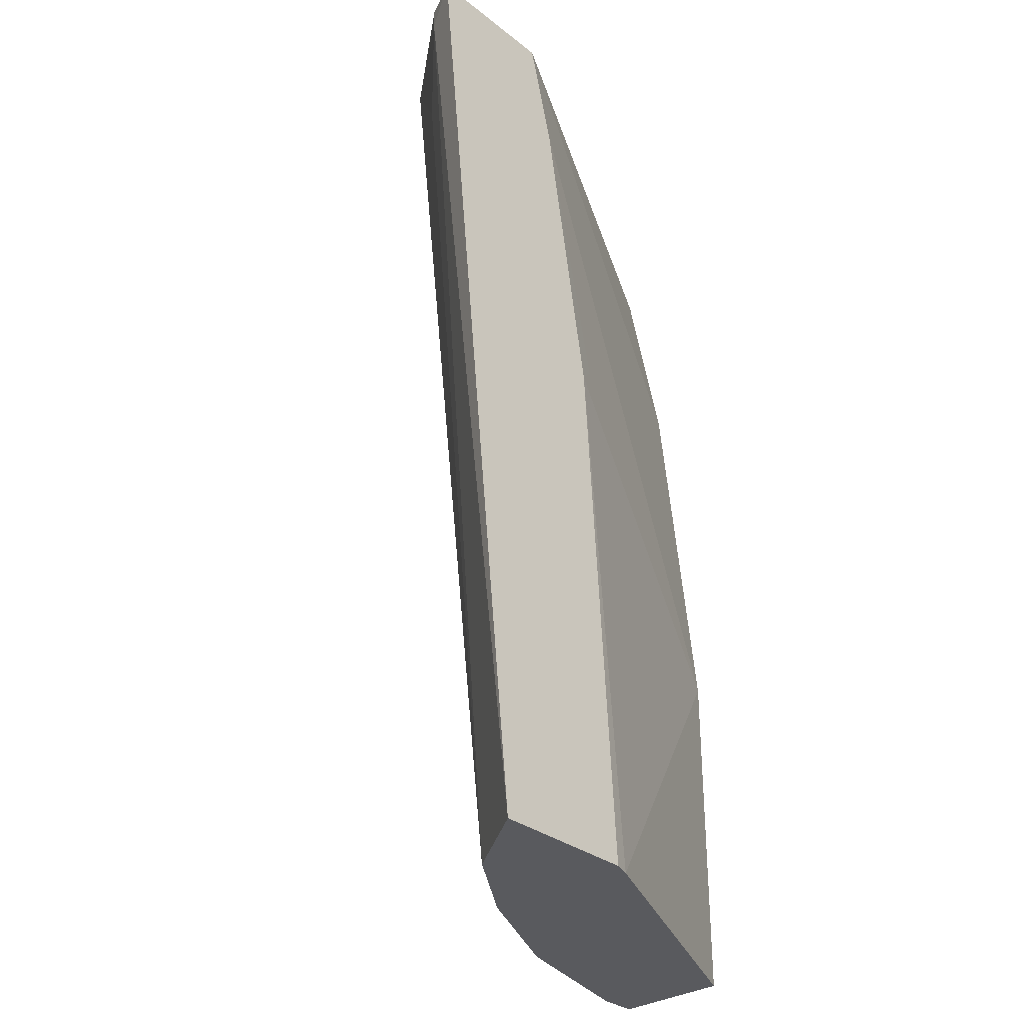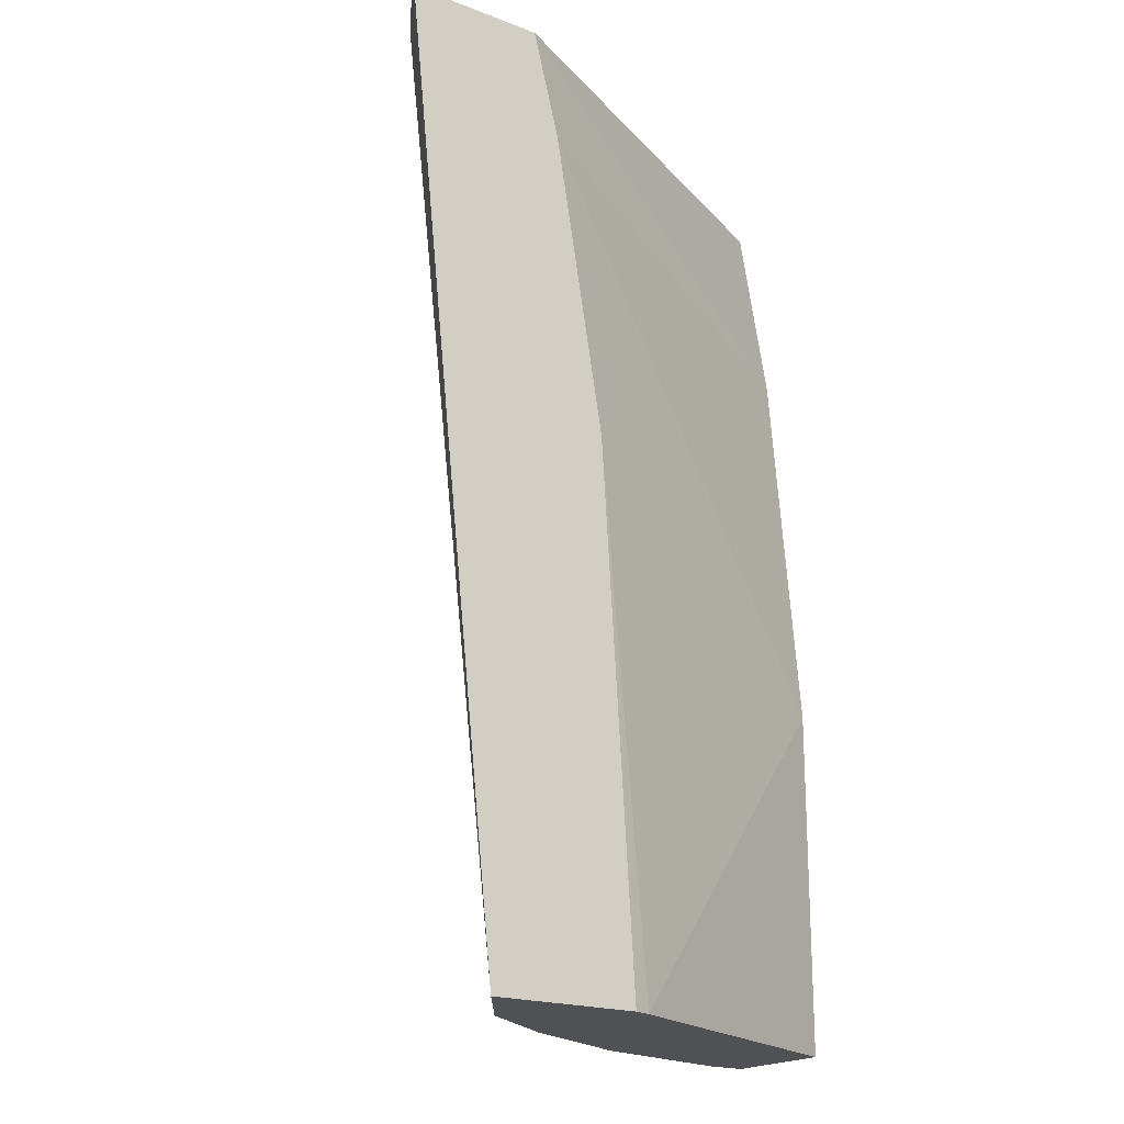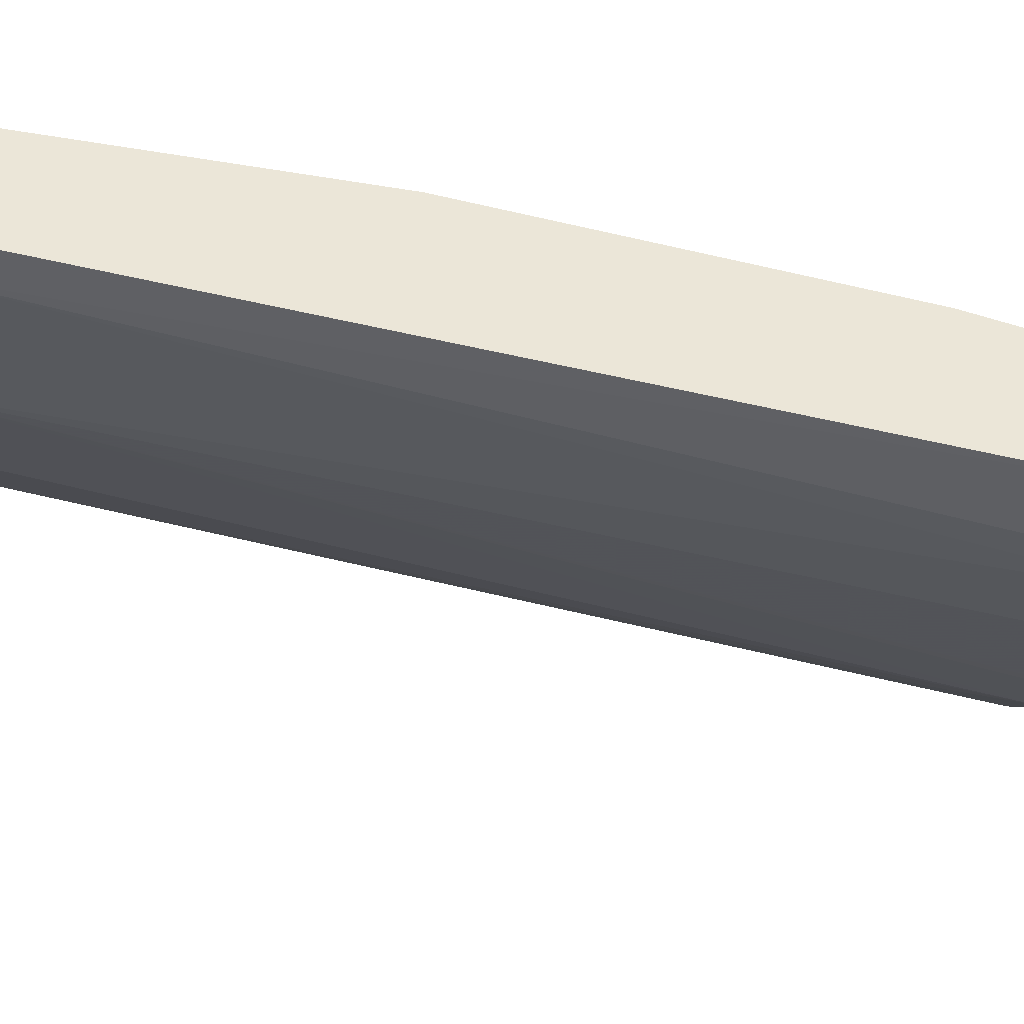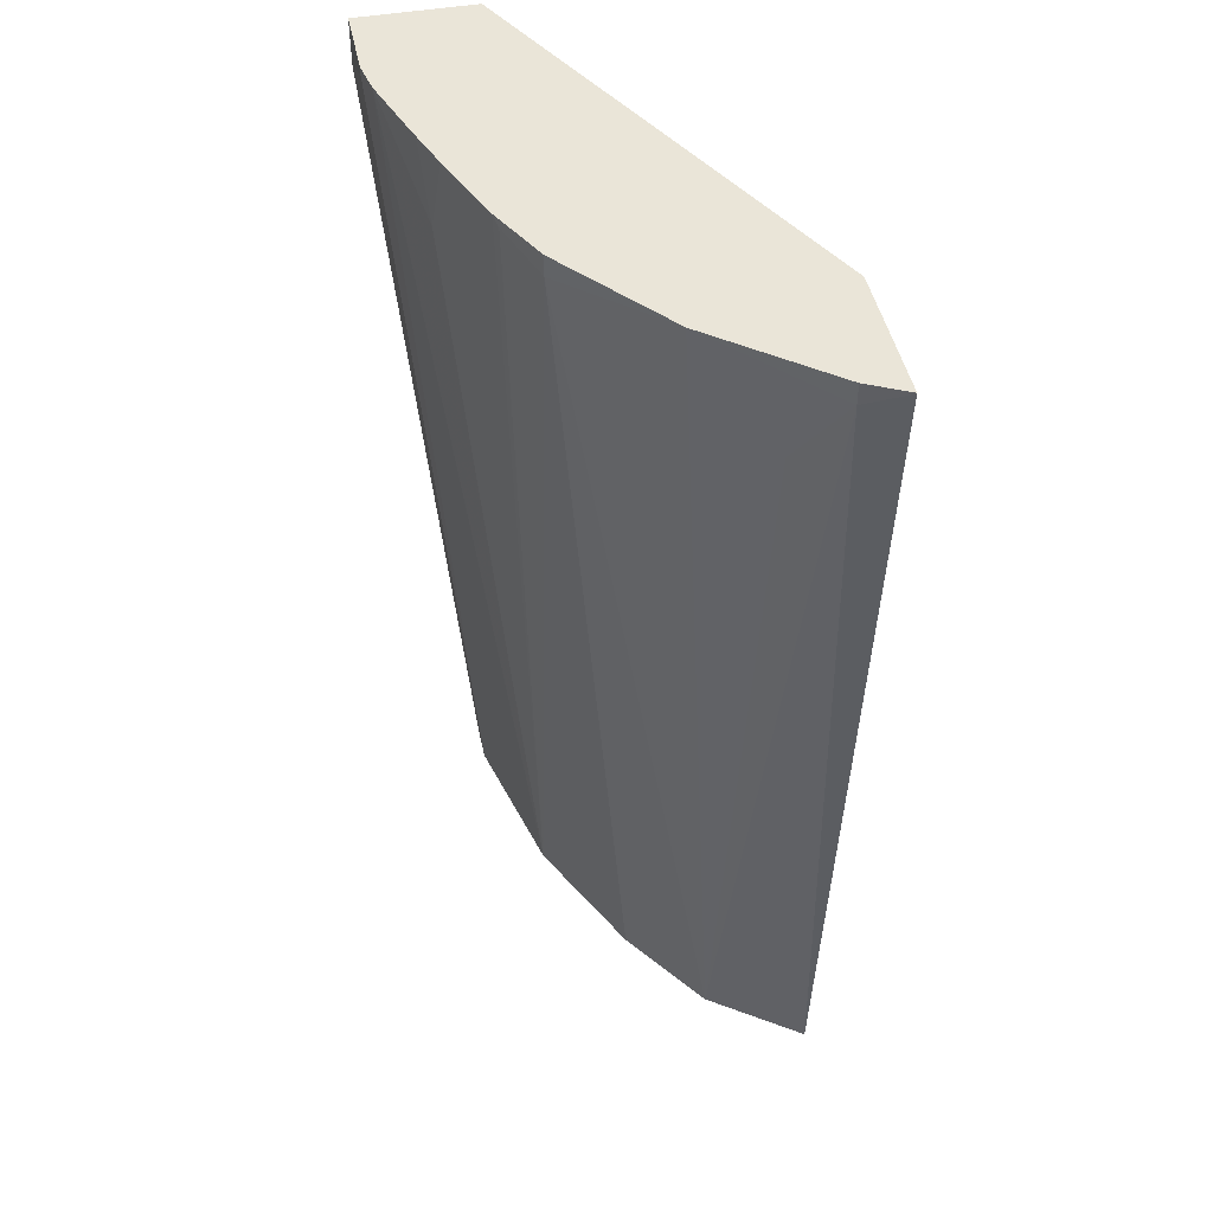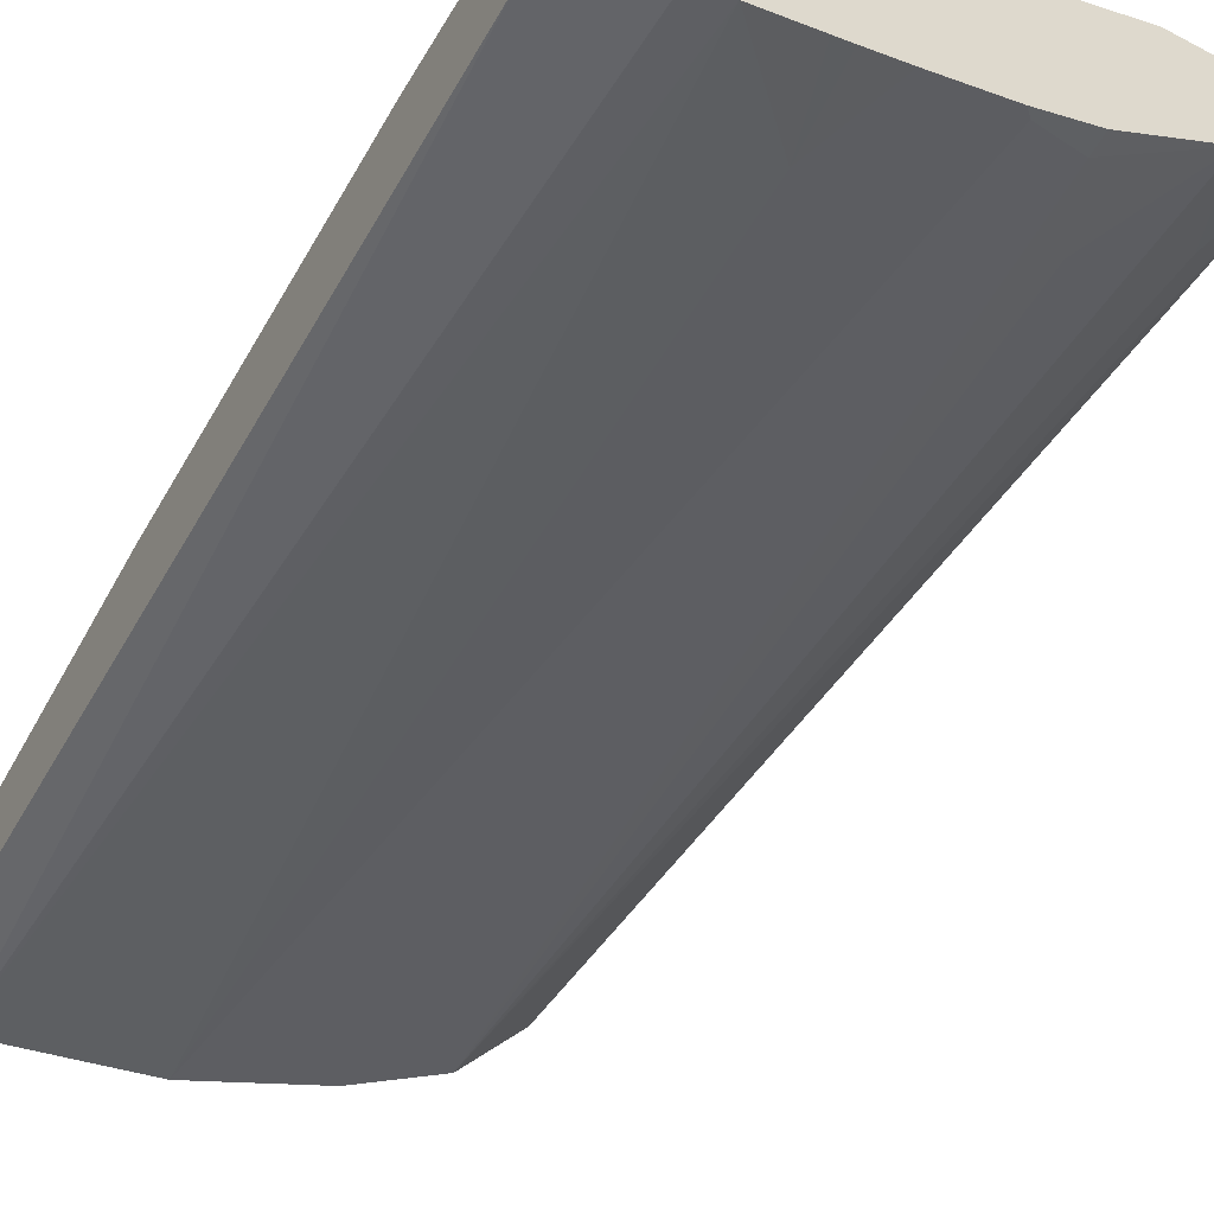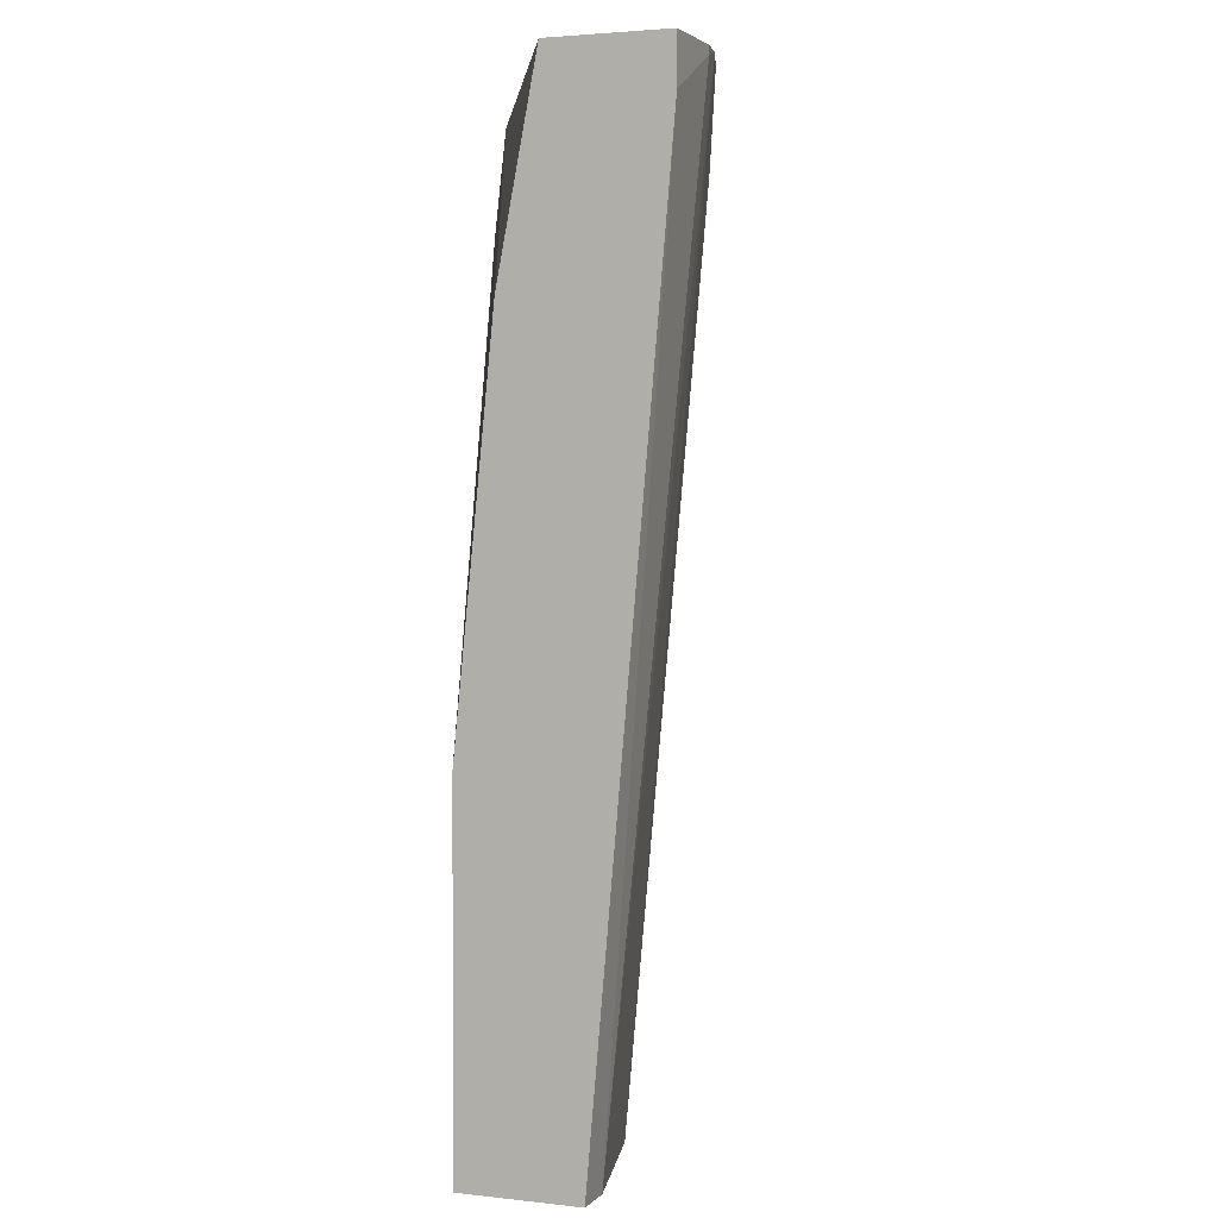
<metadata>
{"format":"obj","ext":"obj","renderer":"f3d","projection":"perspective","resolution":1024,"background":"white","views":[{"elev":-31.7,"azim":-47.6,"up":"+Y"},{"elev":-19.8,"azim":-35.0,"up":"+Y"},{"elev":-42.6,"azim":78.7,"up":"+Z"},{"elev":45.4,"azim":-101.6,"up":"+Y"},{"elev":-56.8,"azim":151.1,"up":"+Z"},{"elev":3.0,"azim":111.1,"up":"+Y"}]}
</metadata>
<code>
v -0.4764 0.1665 -0.2688
v -0.4764 0.1673 -0.2688
v -0.4694 0.1673 -0.2828
v -0.4608 0.15 -0.3001
v -0.3947 -0.6092 -0.2688
v -0.3625 0.1673 -0.2688
v -0.4608 0.1673 -0.3001
v -0.389 0.1673 -0.3891
v -0.4286 0.08566 -0.3322
v -0.3429 -0.6092 -0.3429
v -0.2708 -0.6092 -0.2688
v -0.3429 0.1673 -0.2786
v -0.3527 0.1294 -0.2688
v -8.771e-05 -6.686e-05 -0.4179
v -0.3 0.1673 -0.4608
v -0.3 0.15 -0.4608
v -0.3322 0.08566 -0.4286
v -0.2679 -0.6092 -0.3965
v -0.2555 -0.6092 -0.2741
v -0.2982 -0.1697 -0.2688
v -8.771e-05 0.1672 -0.4501
v -0.02564 0.1673 -0.4501
v -0.3398 0.07814 -0.2688
v -8.771e-05 -0.3215 -0.3858
v -0.2702 0.1673 -0.4757
v -0.2506 0.1673 -0.4855
v -0.2572 0.1607 -0.4822
v -0.1608 -0.6092 -0.4501
v -0.2555 -0.6092 -0.4027
v -8.771e-05 -0.6092 -0.3858
v -0.2786 -0.1501 -0.2786
v -8.771e-05 0.1673 -0.5462
v -0.1878 0.1673 -0.5093
v -0.1608 0.09638 -0.5144
v -0.03217 -0.6092 -0.4822
v -0.09134 0.1673 -0.5414
v -8.771e-05 -0.6092 -0.4822
v -8.771e-05 0.1673 -0.5465
v -0.1542 0.1673 -0.5209
v -0.1399 0.1673 -0.5257
v -0.06434 0.1607 -0.5465
v -8.771e-05 0.1286 -0.5465
v -0.06434 0.1673 -0.5465
v -8.771e-05 0.1607 -0.5465
f 16 28 29
f 14 44 38
f 16 27 28
f 16 26 27
f 16 25 26
f 15 25 16
f 14 32 21
f 14 38 32
f 14 42 44
f 12 14 21
f 14 30 37
f 14 24 30
f 14 23 24
f 13 23 14
f 12 21 22
f 11 19 20
f 10 16 18
f 16 29 18
f 14 37 42
f 19 30 24
f 34 40 36
f 20 31 23
f 10 17 16
f 38 41 43
f 38 44 41
f 36 43 41
f 35 42 37
f 35 41 42
f 35 36 41
f 34 39 40
f 19 24 20
f 33 39 34
f 41 44 42
f 28 34 36
f 26 28 27
f 26 34 28
f 26 33 34
f 23 31 24
f 21 32 22
f 20 24 31
f 28 36 35
f 8 10 9
f 2 12 22
f 8 16 17
f 2 39 33
f 2 40 39
f 2 36 40
f 2 43 36
f 2 38 43
f 2 22 32
f 2 6 12
f 1 6 2
f 1 13 6
f 1 23 13
f 1 20 23
f 1 11 20
f 1 5 11
f 1 4 5
f 1 3 4
f 1 2 3
f 8 17 10
f 2 33 26
f 2 26 25
f 2 32 38
f 2 15 8
f 8 15 16
f 2 25 15
f 6 13 14
f 5 19 11
f 5 30 19
f 5 37 30
f 5 35 37
f 5 28 35
f 5 29 28
f 6 14 12
f 5 10 18
f 4 10 5
f 4 9 10
f 4 8 9
f 4 7 8
f 3 7 4
f 2 7 3
f 2 8 7
f 5 18 29

</code>
